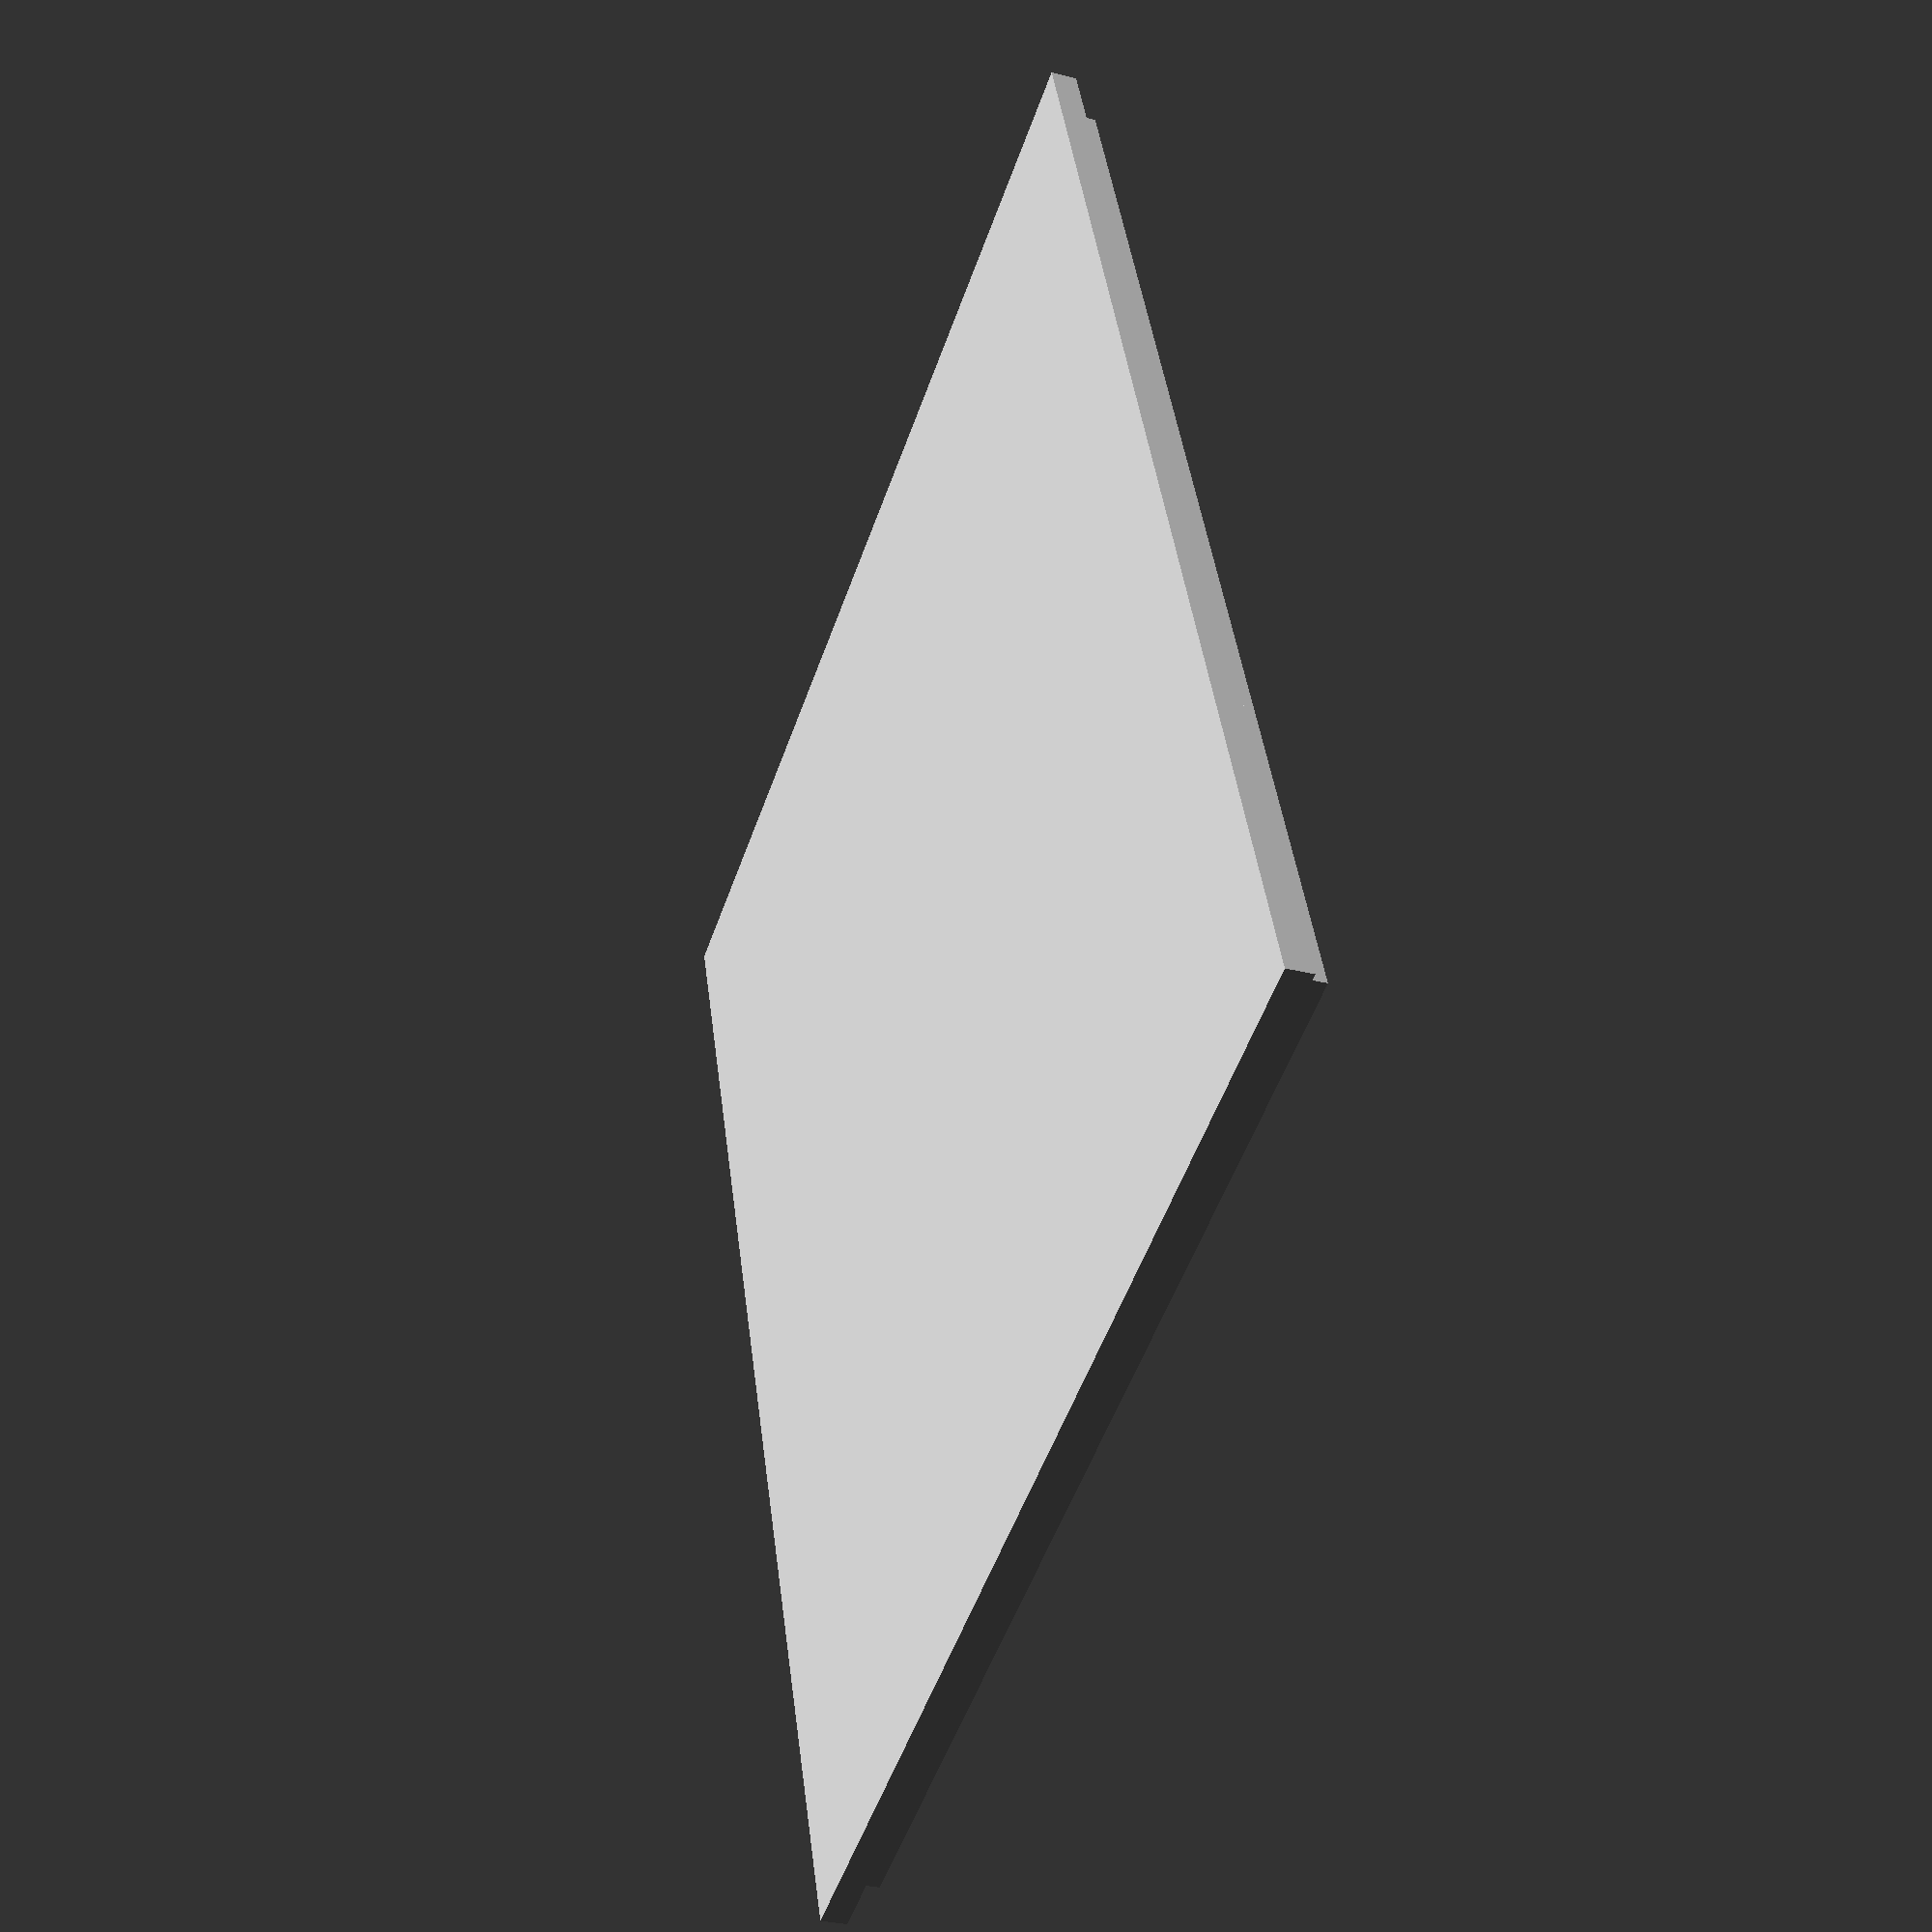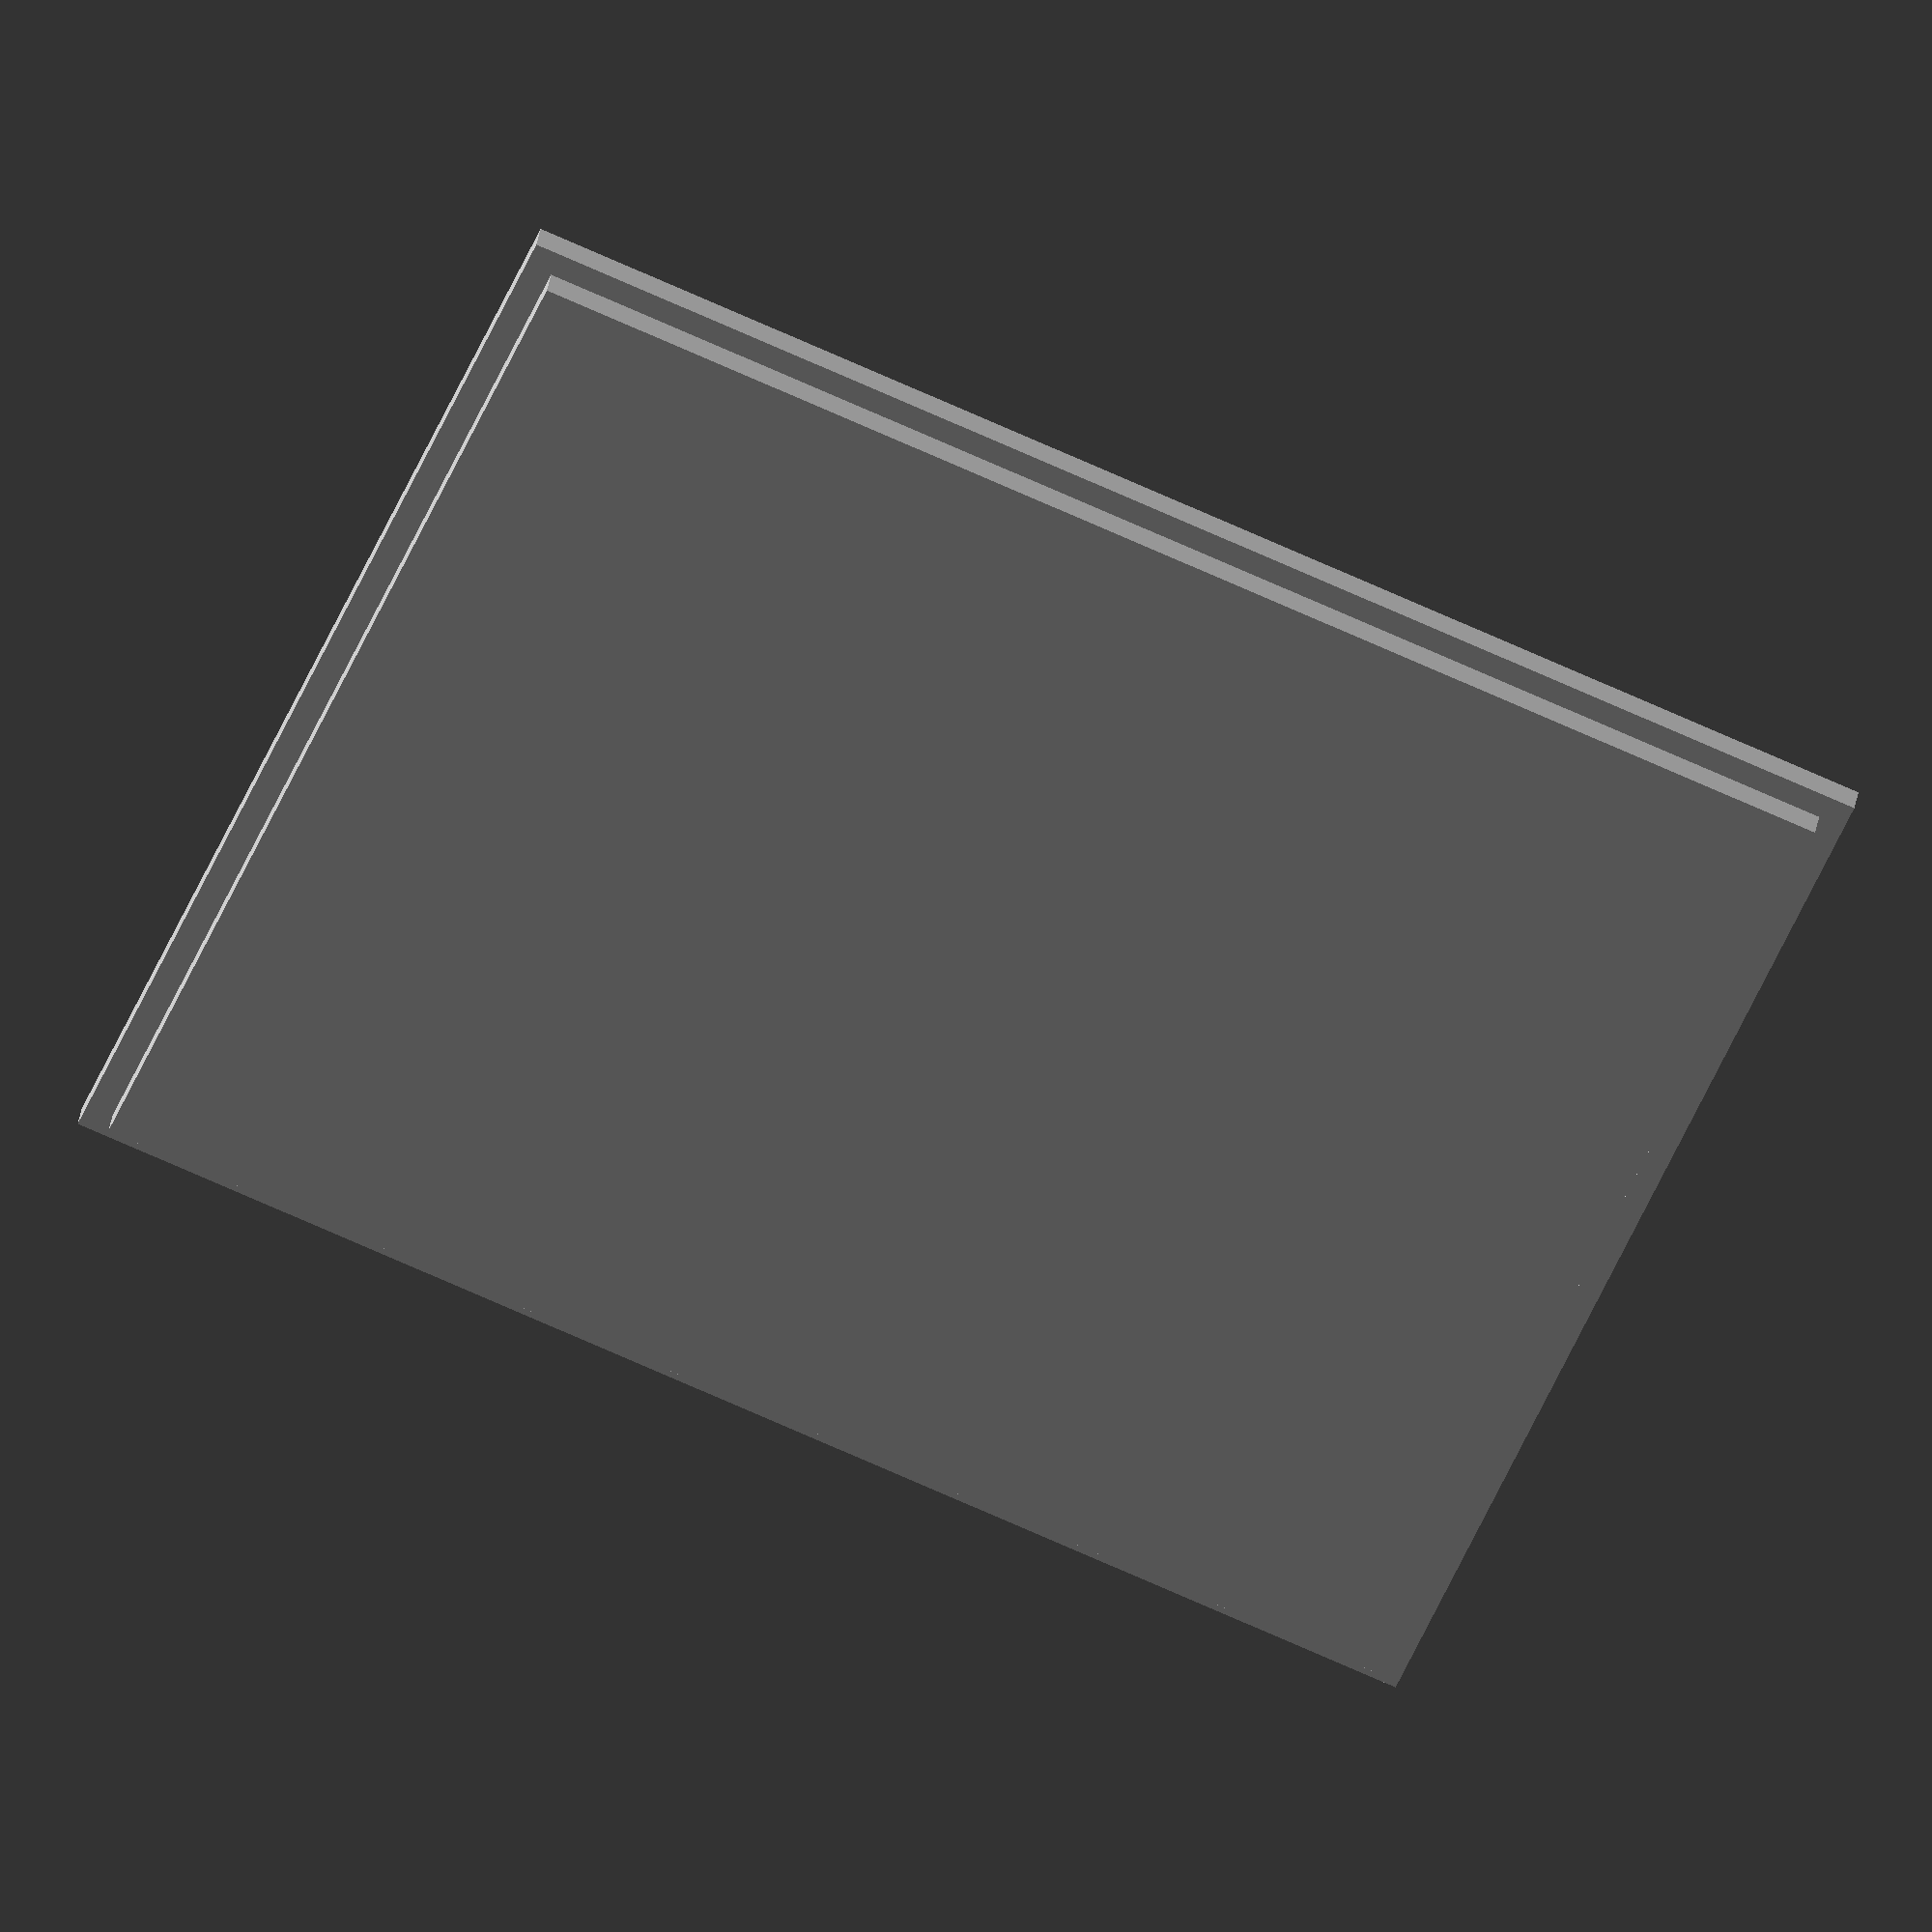
<openscad>
aa_diameter = 14.2;
aa_len = 50.5;

thickness = 1;

interior_width = (aa_diameter+.2)*3;
interior_len = aa_len + .5;
box_width = 2*thickness + interior_width;
box_len = 2*thickness + interior_len;
box_height = aa_diameter+2;

font = "Henny Penny";

// https://github.com/JustinSDK/dotSCAD/blob/master/src/box_extrude.scad
module box_extrude(height, shell_thickness) {
    linear_extrude(shell_thickness)
        children();

    linear_extrude(height)
        difference() {
            children();
            offset(delta = -shell_thickness)
                children();
        }
}

module name() {
    linear_extrude(.3) text("Joselyn", font=font, size=8, valign="center", halign="center");
}

module bottom() {
    box_extrude(box_height, thickness)
        square([box_width, box_len]);

    translate([box_width/2, 0, box_height/2]) rotate([90]) name();
    translate([box_width/2, box_len, box_height/2]) rotate([90, 0, 180]) name();
    translate([box_width, box_len/2, box_height/2]) rotate([90, 0, 90]) name();
    translate([0, box_len/2, box_height/2]) rotate([90, 0, 270]) name();
}

module lid() {
   iw = 30;
   translate([0, 0, thickness]) cube([box_width, box_len, thickness]);
   translate([(box_width-interior_width)/2, (box_len-interior_len)/2, 0]) cube([interior_width, interior_len, thickness]);
   translate([(box_width/2)-(iw/2), (box_len/2)-(iw/2), thickness/2]) resize([iw, iw, thickness*2])  surface(file="hibiscus-small.png");
}

// bottom();
lid();

</openscad>
<views>
elev=210.7 azim=160.0 roll=110.2 proj=p view=solid
elev=144.1 azim=67.8 roll=351.0 proj=o view=wireframe
</views>
